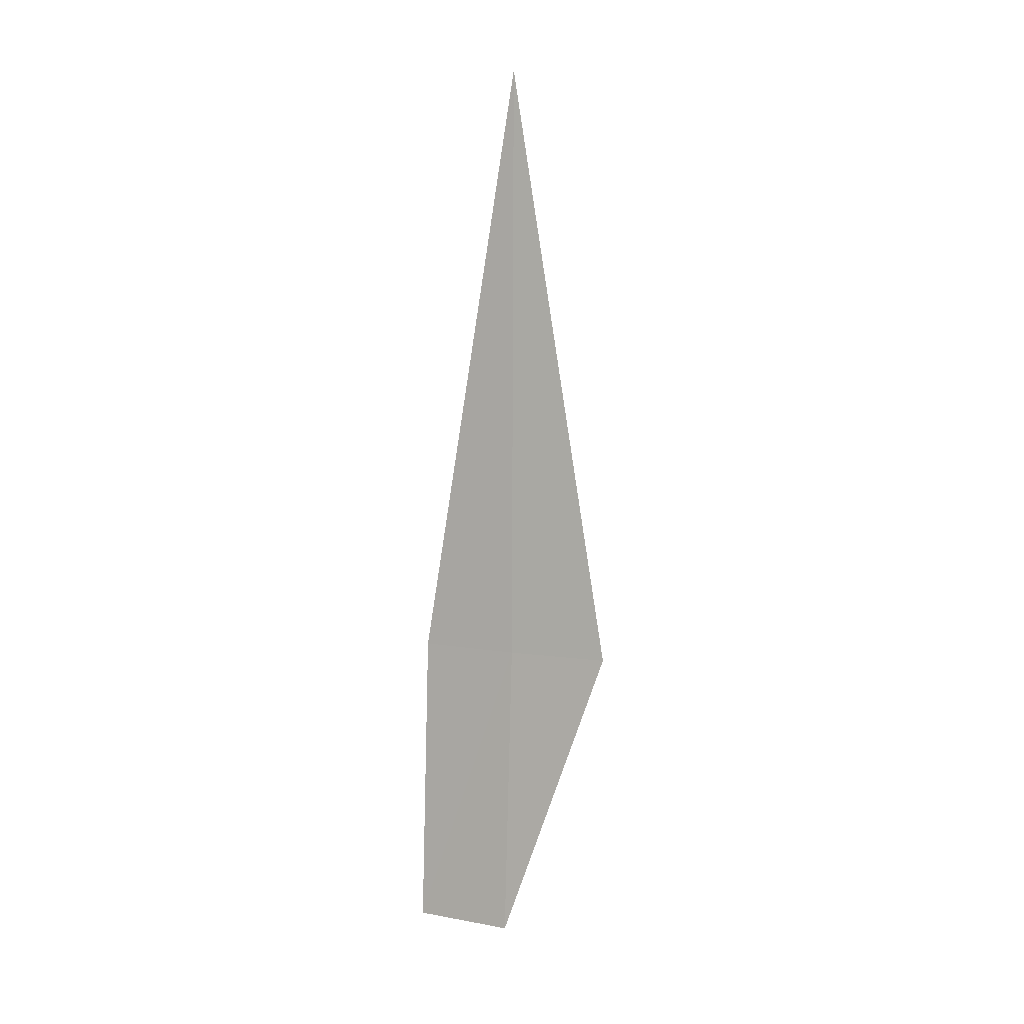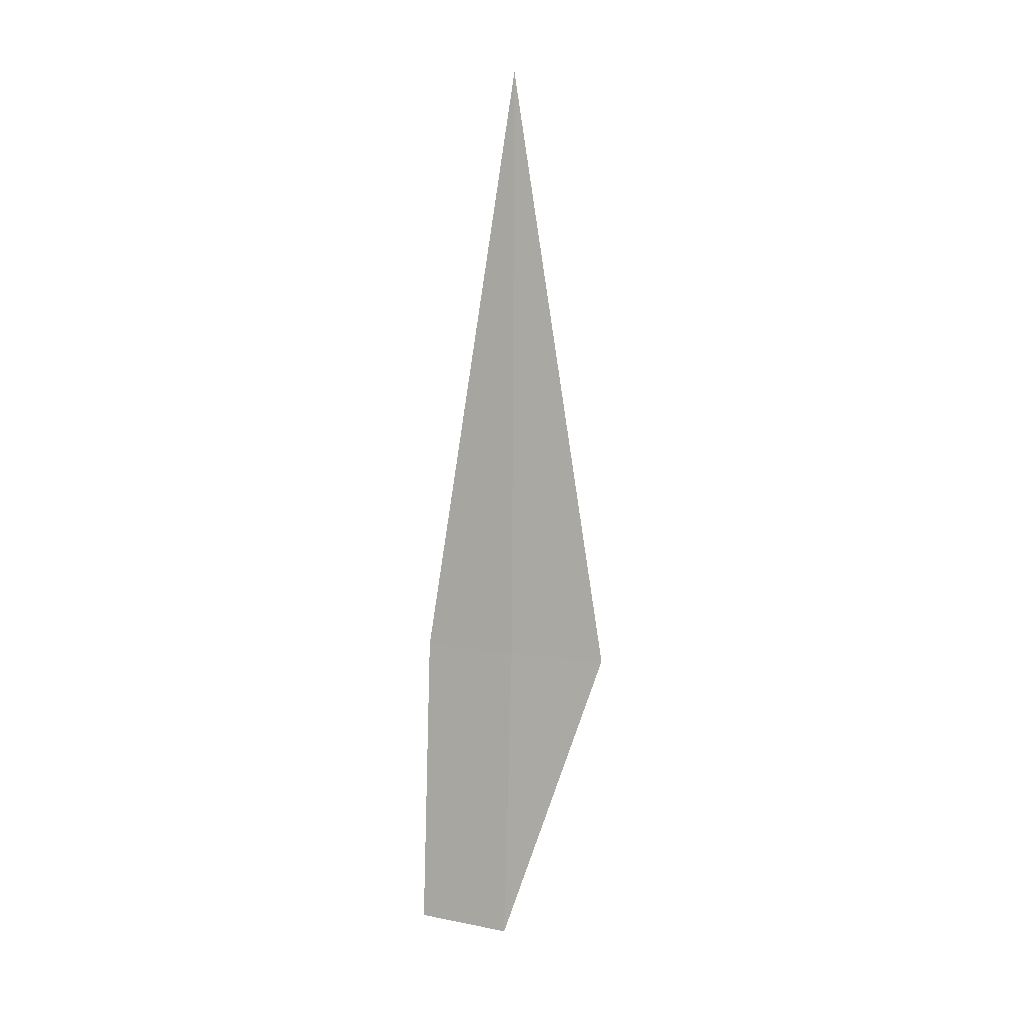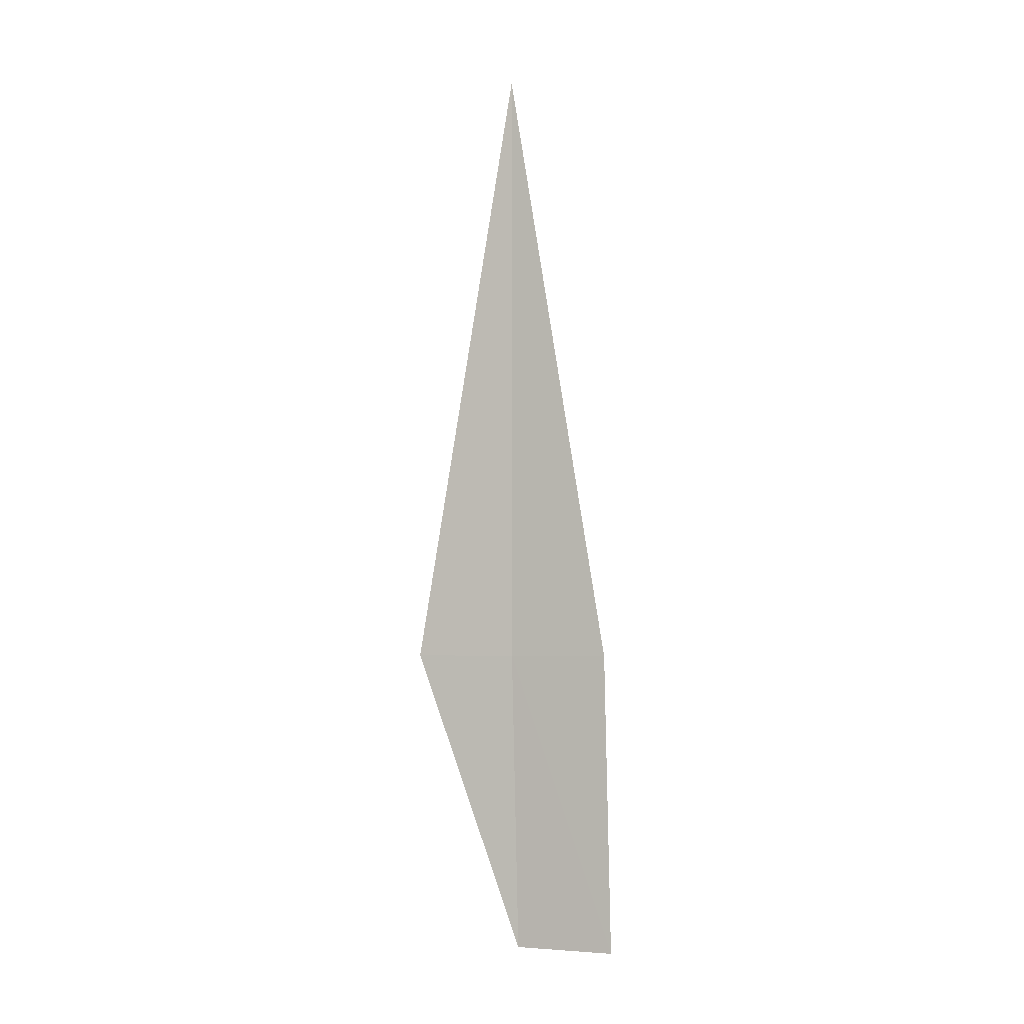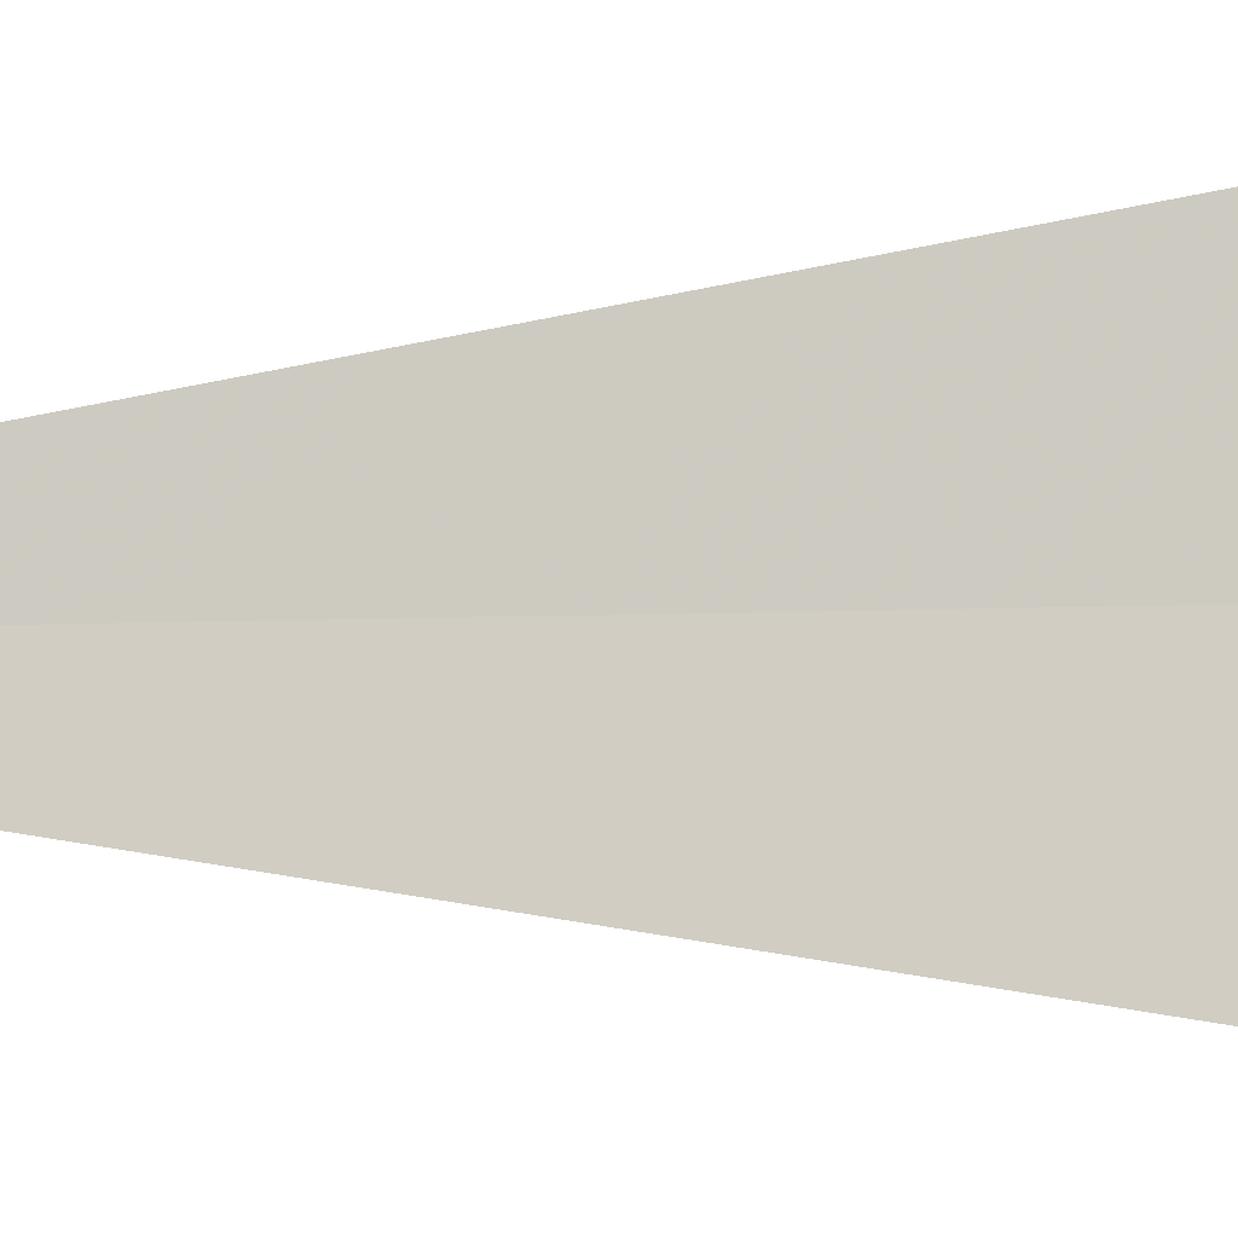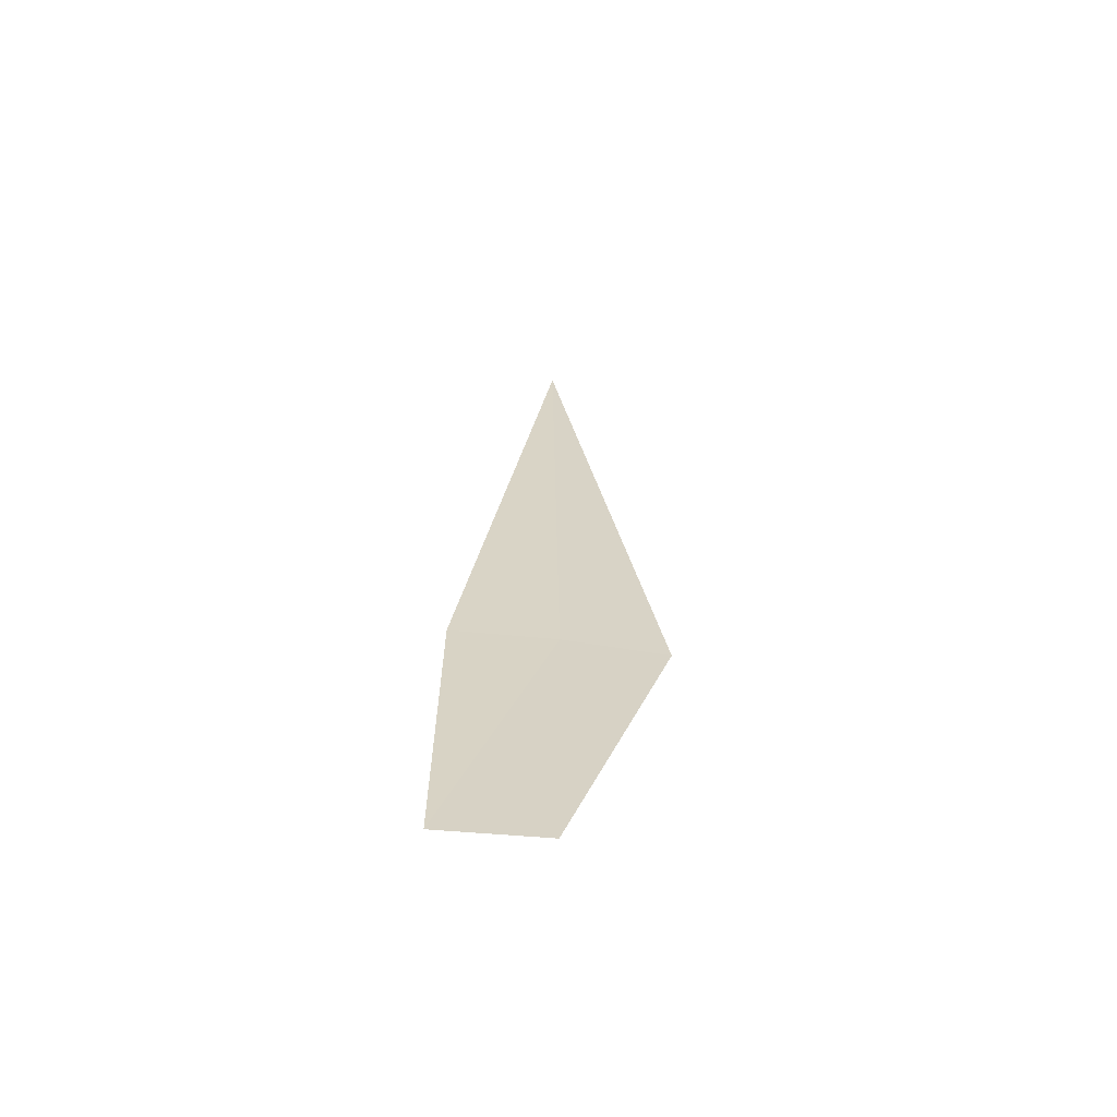
<metadata>
{"format":"obj","ext":"obj","renderer":"f3d","projection":"perspective","resolution":1024,"background":"white","views":[{"elev":8.5,"azim":-64.9,"up":"+Z"},{"elev":7.3,"azim":-62.4,"up":"+Z"},{"elev":-3.7,"azim":110.2,"up":"+Z"},{"elev":-9.5,"azim":101.2,"up":"+Y"},{"elev":-60.5,"azim":-96.1,"up":"+Z"}]}
</metadata>
<code>
v 11.35 26.51 34.11
v 11.61 26.61 42.69
v 11.44 25.07 34.11
v 11.16 26.54 29.8
v 11.19 27.99 29.8
v 11.37 27.95 34.11
f 1 5 4
f 1 6 5
f 1 2 6
f 1 3 2
f 1 4 3

</code>
